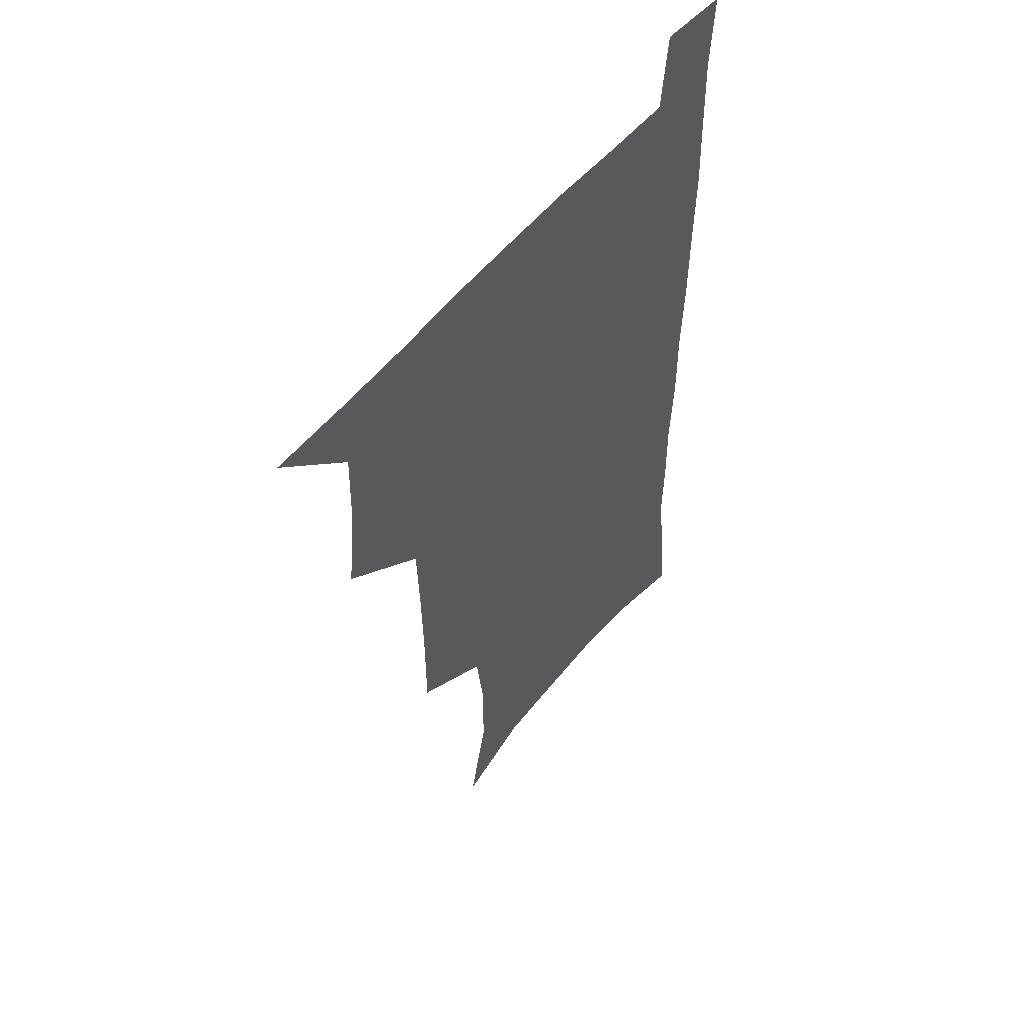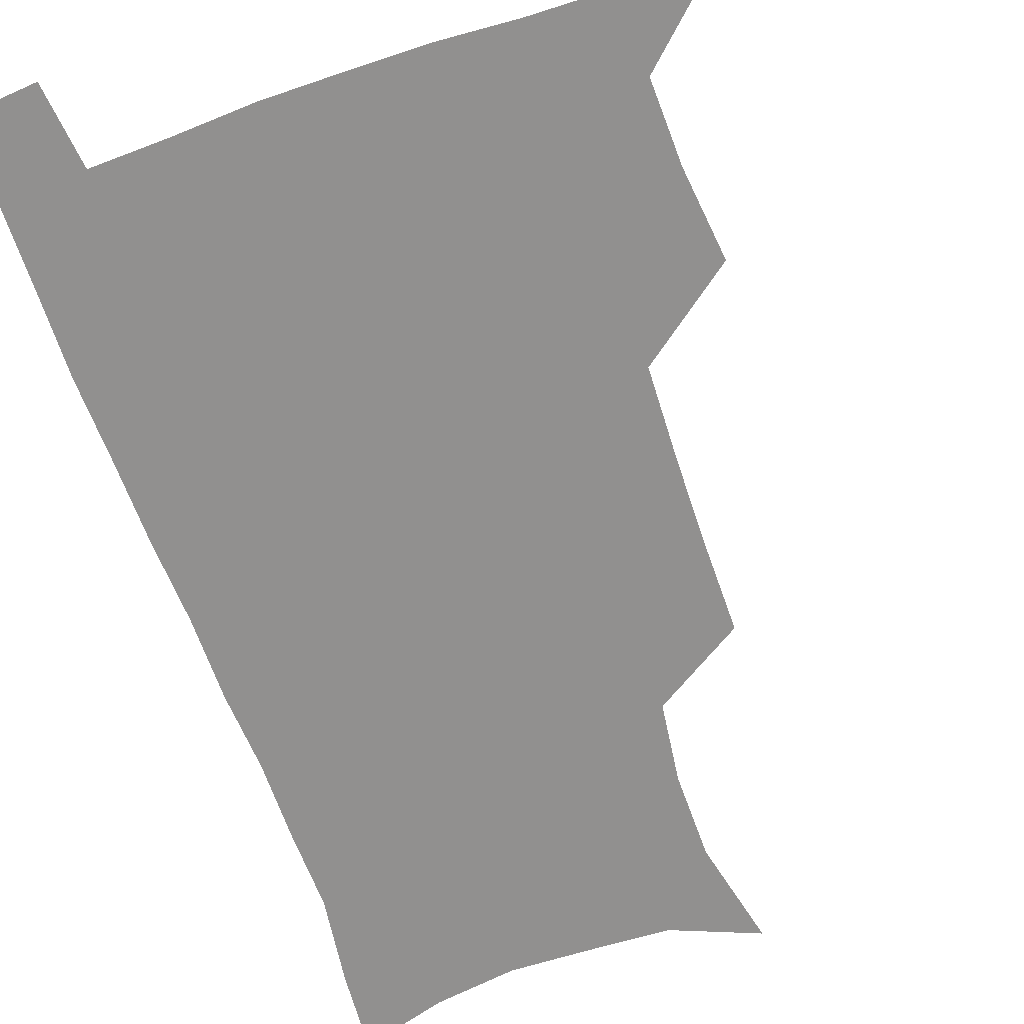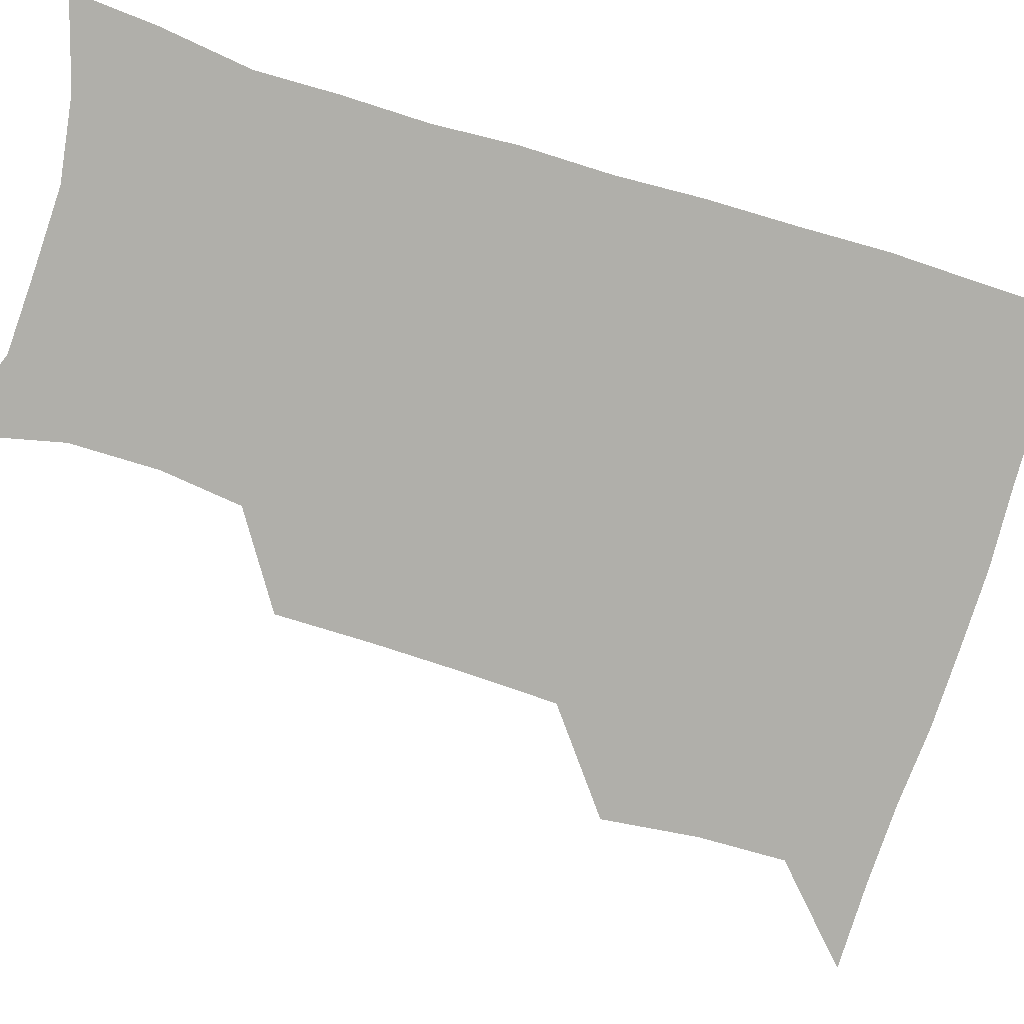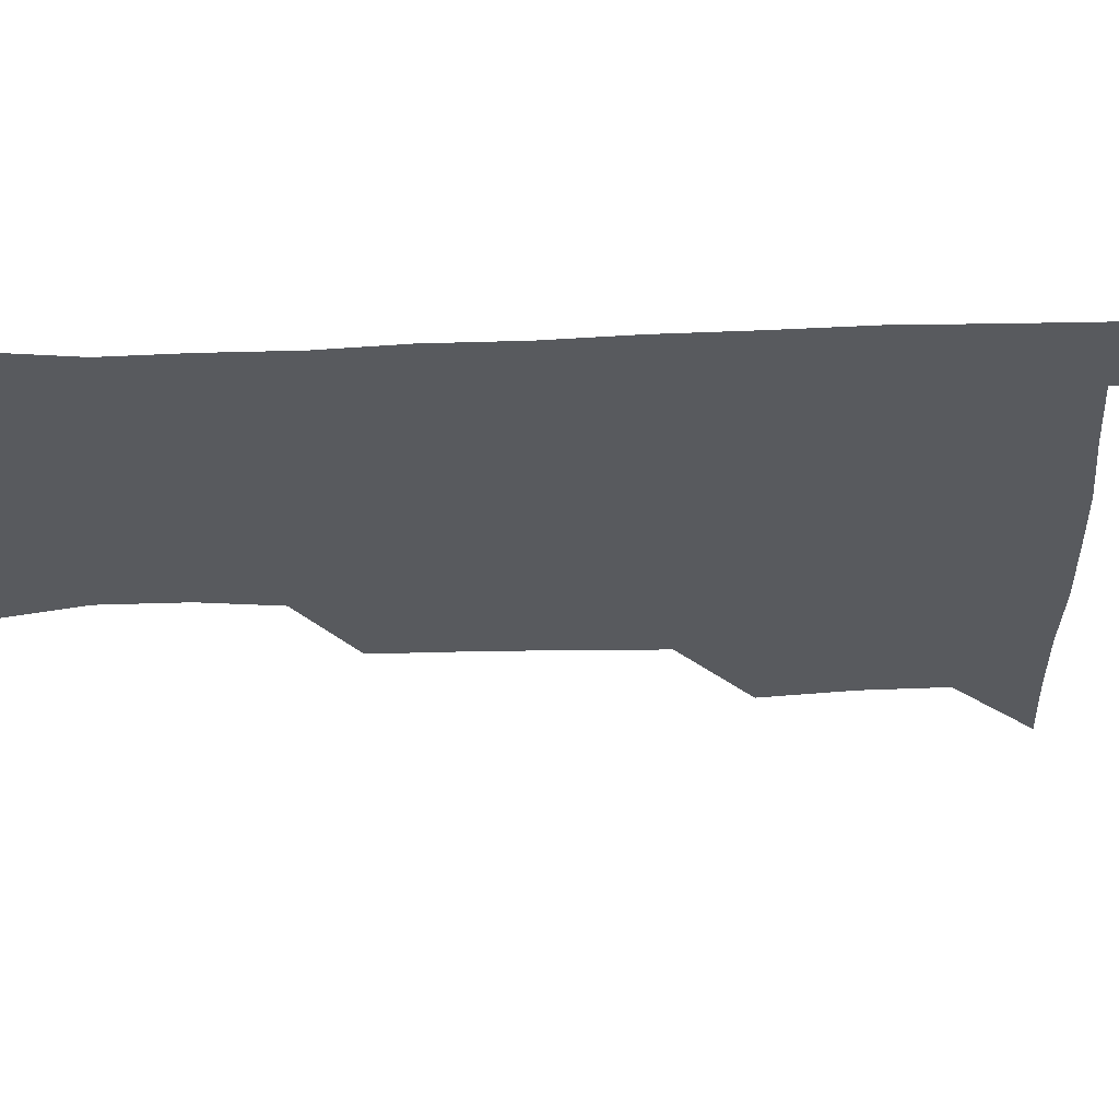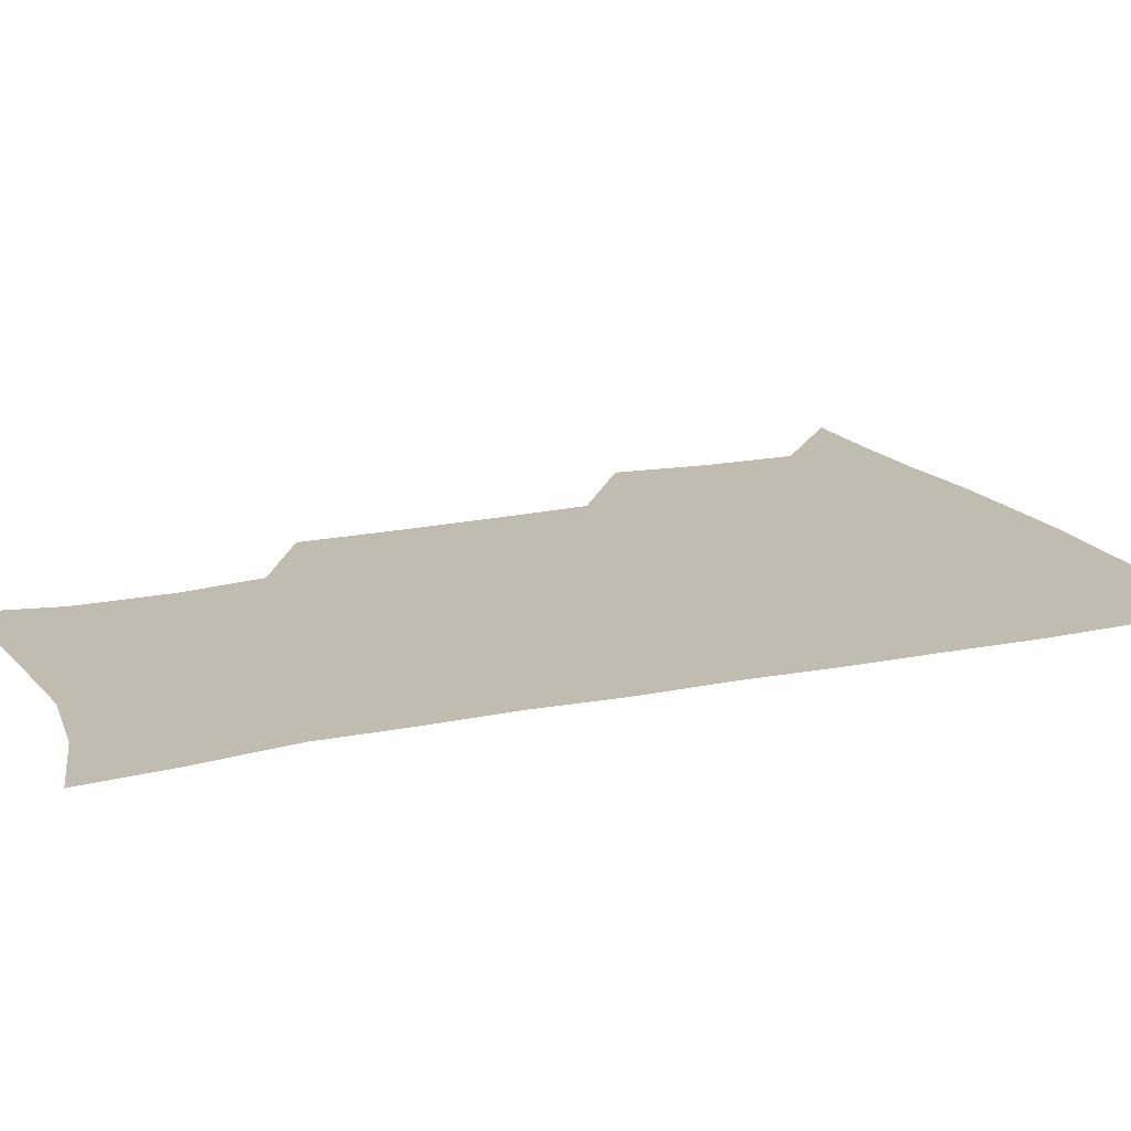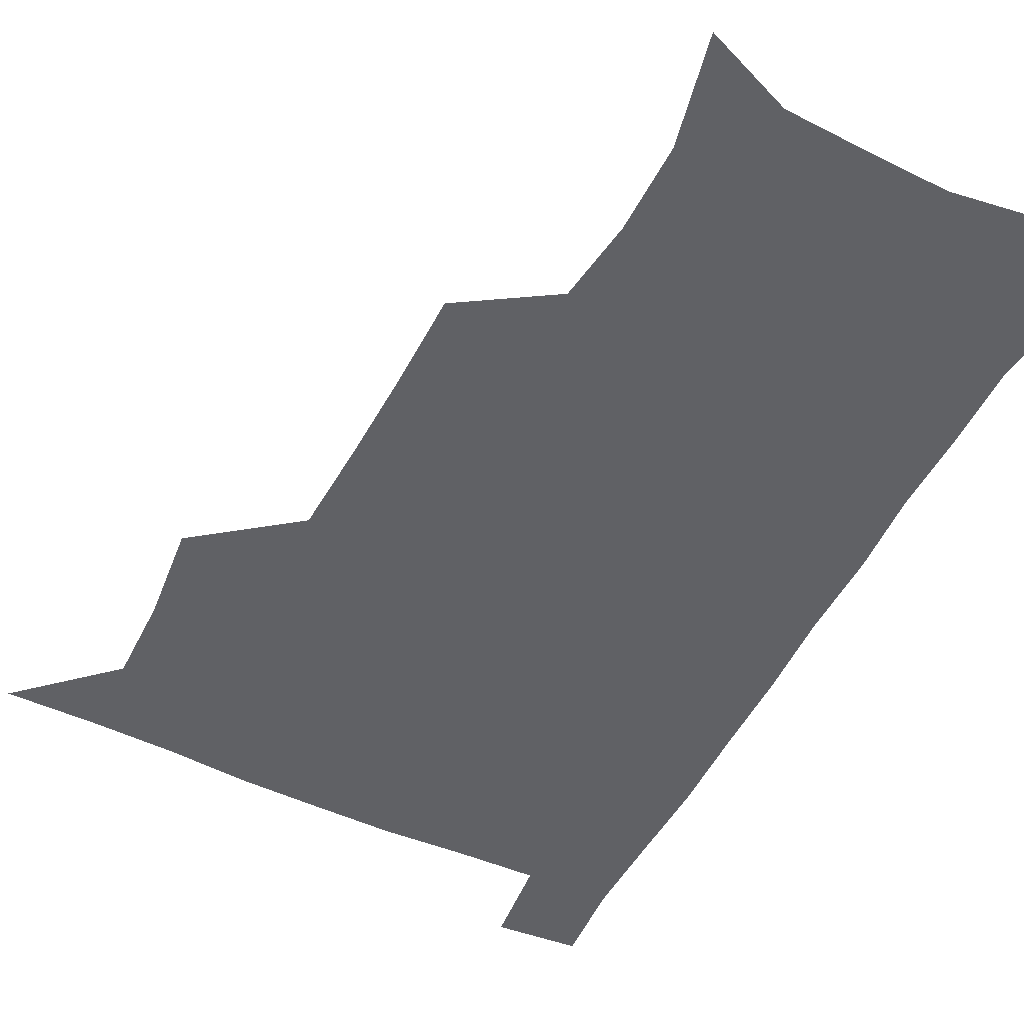
<metadata>
{"format":"obj","ext":"obj","renderer":"f3d","projection":"perspective","resolution":1024,"background":"white","views":[{"elev":54.0,"azim":-51.9,"up":"+Y"},{"elev":-65.7,"azim":-160.6,"up":"+Z"},{"elev":-78.0,"azim":72.9,"up":"+Z"},{"elev":-30.5,"azim":92.8,"up":"+Z"},{"elev":16.6,"azim":65.9,"up":"+Z"},{"elev":-50.3,"azim":-26.9,"up":"+Z"}]}
</metadata>
<code>
v 479.7 538.7 0
v 507.2 443.6 0
v 511 477.7 0
v 511.7 508.8 0
v 512.4 538.6 0
v 544.1 316.5 0
v 544.1 350.6 0
v 543.4 383.7 0
v 542.2 416.9 0
v 542.9 449.9 0
v 544.9 481.3 0
v 543.9 510.2 0
v 542.5 539.4 0
v 571.6 195 0
v 580.4 234.5 0
v 580.5 266.5 0
v 576.8 295.8 0
v 577.3 332.8 0
v 576.4 363.9 0
v 575.5 394.5 0
v 575.1 424.9 0
v 574.9 454.4 0
v 575.1 483.2 0
v 574.5 510.9 0
v 571.6 541.4 0
v 603.2 207.7 0
v 606.8 242.8 0
v 606 273.8 0
v 605 306.4 0
v 605 340.3 0
v 603.8 368.6 0
v 604 400.2 0
v 603.5 427.9 0
v 603.2 456.1 0
v 603.3 484.1 0
v 602.8 511.7 0
v 600.9 541.8 0
v 632.4 209.1 0
v 632.8 246.2 0
v 632 277.9 0
v 631.1 309.9 0
v 630.6 340.8 0
v 630.3 369.9 0
v 630.4 399.5 0
v 630.4 429.3 0
v 630.6 456.9 0
v 630.9 484.3 0
v 631.1 511.7 0
v 629.9 541.9 0
v 662.2 210.1 0
v 659.4 245.2 0
v 657.8 277.4 0
v 656.8 309.1 0
v 656.2 340.2 0
v 656.4 369.6 0
v 657 398.2 0
v 657.5 427.2 0
v 658.2 455.5 0
v 658.4 484.4 0
v 659.1 512 0
v 659.9 540.3 0
v 692.2 205.7 0
v 687 241 0
v 684.6 273 0
v 683.1 304.8 0
v 682.9 335 0
v 684.1 363.9 0
v 684.6 393.8 0
v 685.4 423.5 0
v 686.4 452.8 0
v 686.5 482.5 0
v 687.4 511.1 0
v 688.6 539.5 0
v 691.9 570.6 0
v 723.2 196.5 0
v 720.9 226.7 0
v 716.4 259.9 0
v 717.1 288.9 0
v 716.8 319.8 0
v 718.6 349.4 0
v 718.4 381.4 0
v 719.9 412.3 0
v 720.2 444.2 0
v 721.1 475.6 0
v 720.2 507.5 0
v 719.6 538.4 0
v 721.7 568 0
f 4 5 1
f 9 10 2
f 2 10 3
f 10 11 3
f 3 11 4
f 11 12 4
f 4 12 5
f 12 13 5
f 17 18 6
f 6 18 7
f 18 19 7
f 7 19 8
f 19 20 8
f 8 20 9
f 20 21 9
f 9 21 10
f 21 22 10
f 10 22 11
f 22 23 11
f 11 23 12
f 23 24 12
f 12 24 13
f 24 25 13
f 14 26 15
f 26 27 15
f 15 27 16
f 27 28 16
f 16 28 17
f 28 29 17
f 17 29 18
f 29 30 18
f 18 30 19
f 30 31 19
f 19 31 20
f 31 32 20
f 20 32 21
f 32 33 21
f 21 33 22
f 33 34 22
f 22 34 23
f 34 35 23
f 23 35 24
f 35 36 24
f 24 36 25
f 36 37 25
f 26 38 27
f 38 39 27
f 27 39 28
f 39 40 28
f 28 40 29
f 40 41 29
f 29 41 30
f 41 42 30
f 30 42 31
f 42 43 31
f 31 43 32
f 43 44 32
f 32 44 33
f 44 45 33
f 33 45 34
f 45 46 34
f 34 46 35
f 46 47 35
f 35 47 36
f 47 48 36
f 36 48 37
f 48 49 37
f 38 50 39
f 50 51 39
f 39 51 40
f 51 52 40
f 40 52 41
f 52 53 41
f 41 53 42
f 53 54 42
f 42 54 43
f 54 55 43
f 43 55 44
f 55 56 44
f 44 56 45
f 56 57 45
f 45 57 46
f 57 58 46
f 46 58 47
f 58 59 47
f 47 59 48
f 59 60 48
f 48 60 49
f 60 61 49
f 50 62 51
f 62 63 51
f 51 63 52
f 63 64 52
f 52 64 53
f 64 65 53
f 53 65 54
f 65 66 54
f 54 66 55
f 66 67 55
f 55 67 56
f 67 68 56
f 56 68 57
f 68 69 57
f 57 69 58
f 69 70 58
f 58 70 59
f 70 71 59
f 59 71 60
f 71 72 60
f 60 72 61
f 72 73 61
f 62 75 63
f 75 76 63
f 63 76 64
f 76 77 64
f 64 77 65
f 77 78 65
f 65 78 66
f 78 79 66
f 66 79 67
f 79 80 67
f 67 80 68
f 80 81 68
f 68 81 69
f 81 82 69
f 69 82 70
f 82 83 70
f 70 83 71
f 83 84 71
f 71 84 72
f 84 85 72
f 72 85 73
f 85 86 73
f 73 86 74
f 86 87 74

</code>
